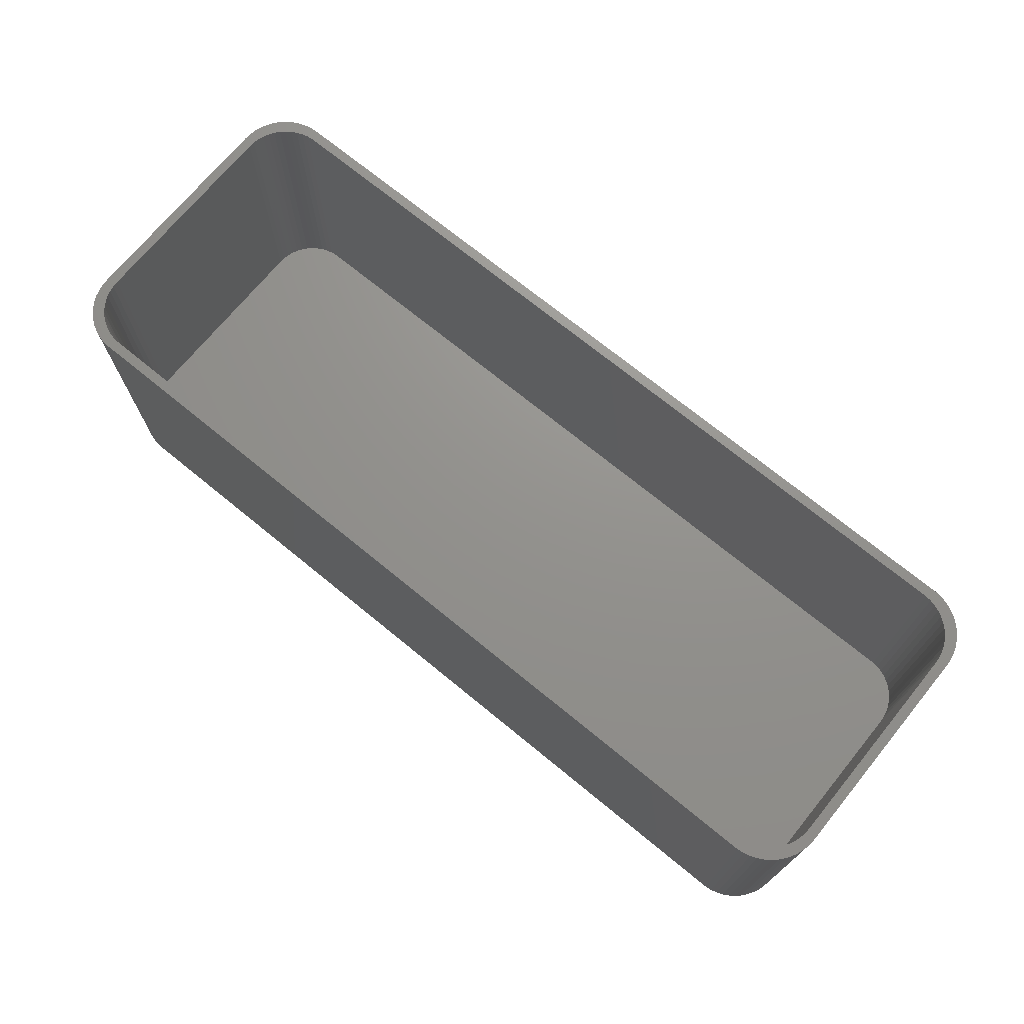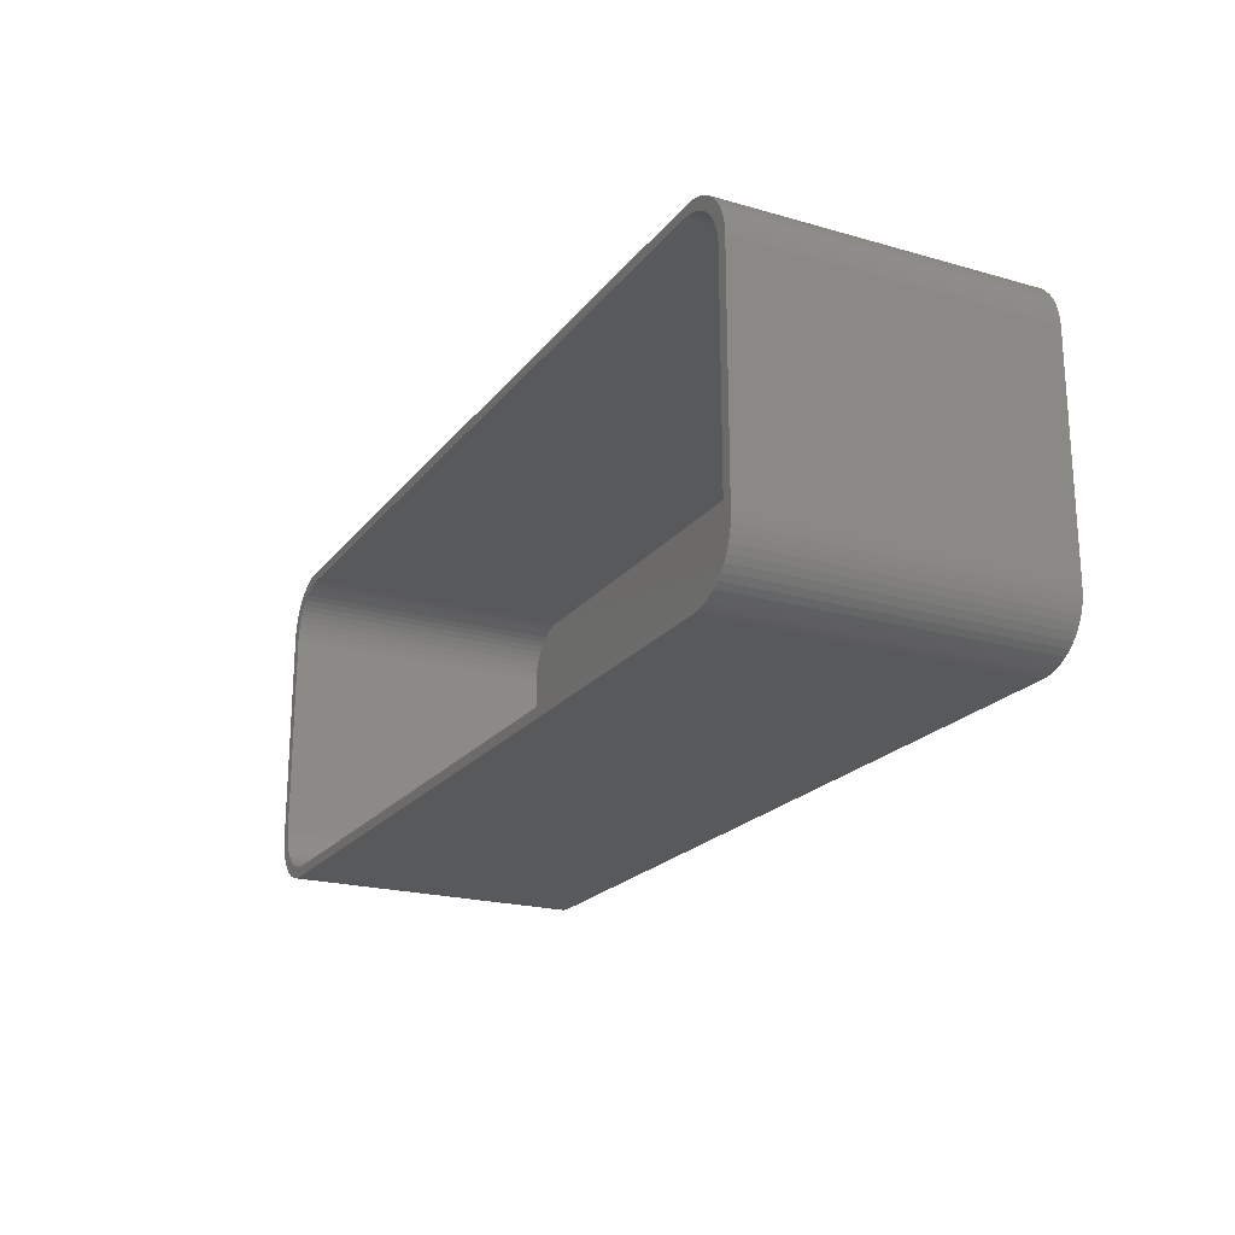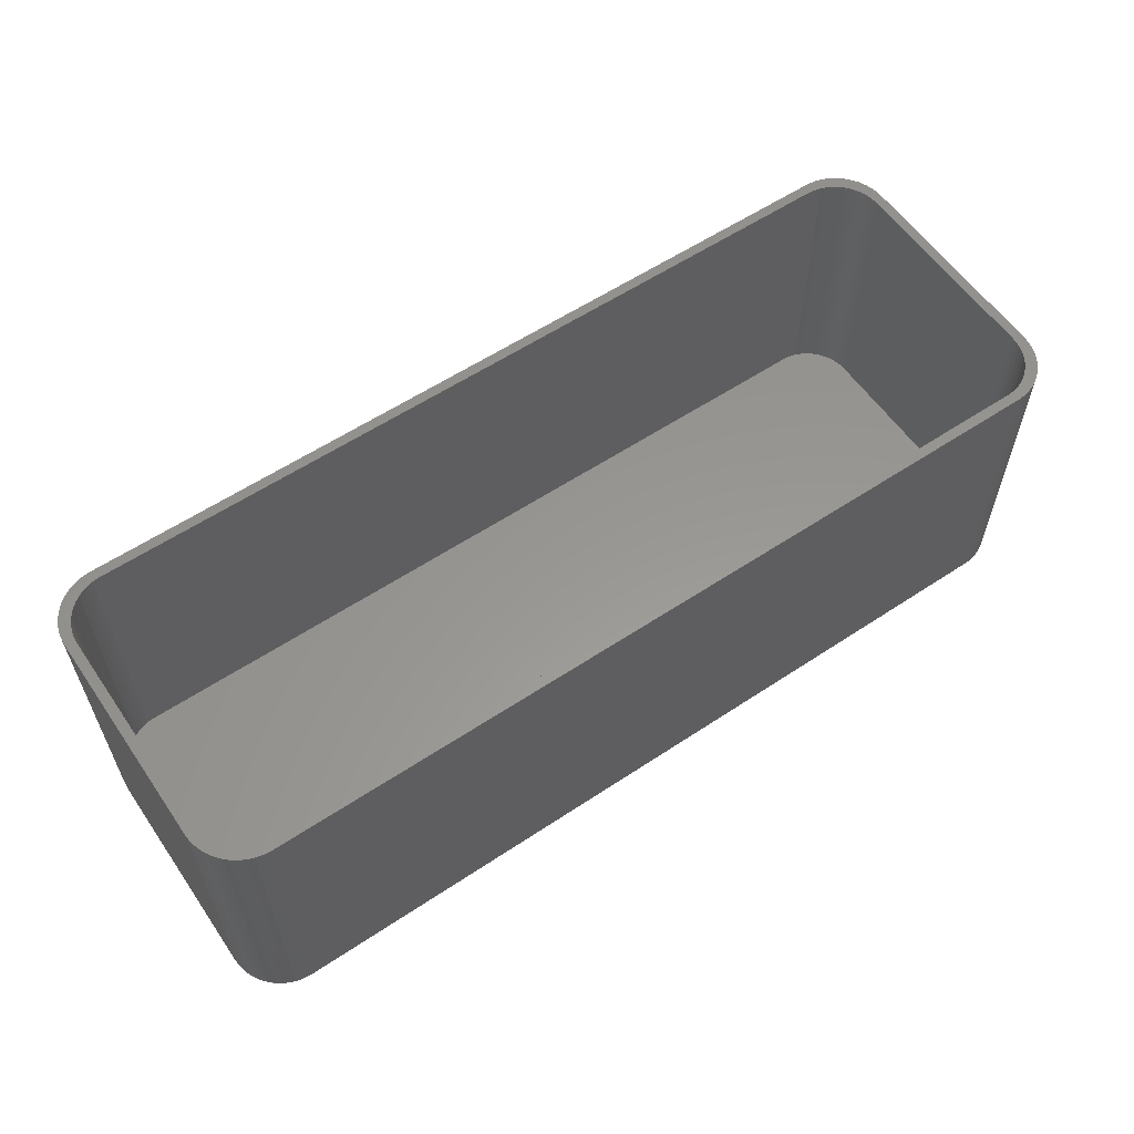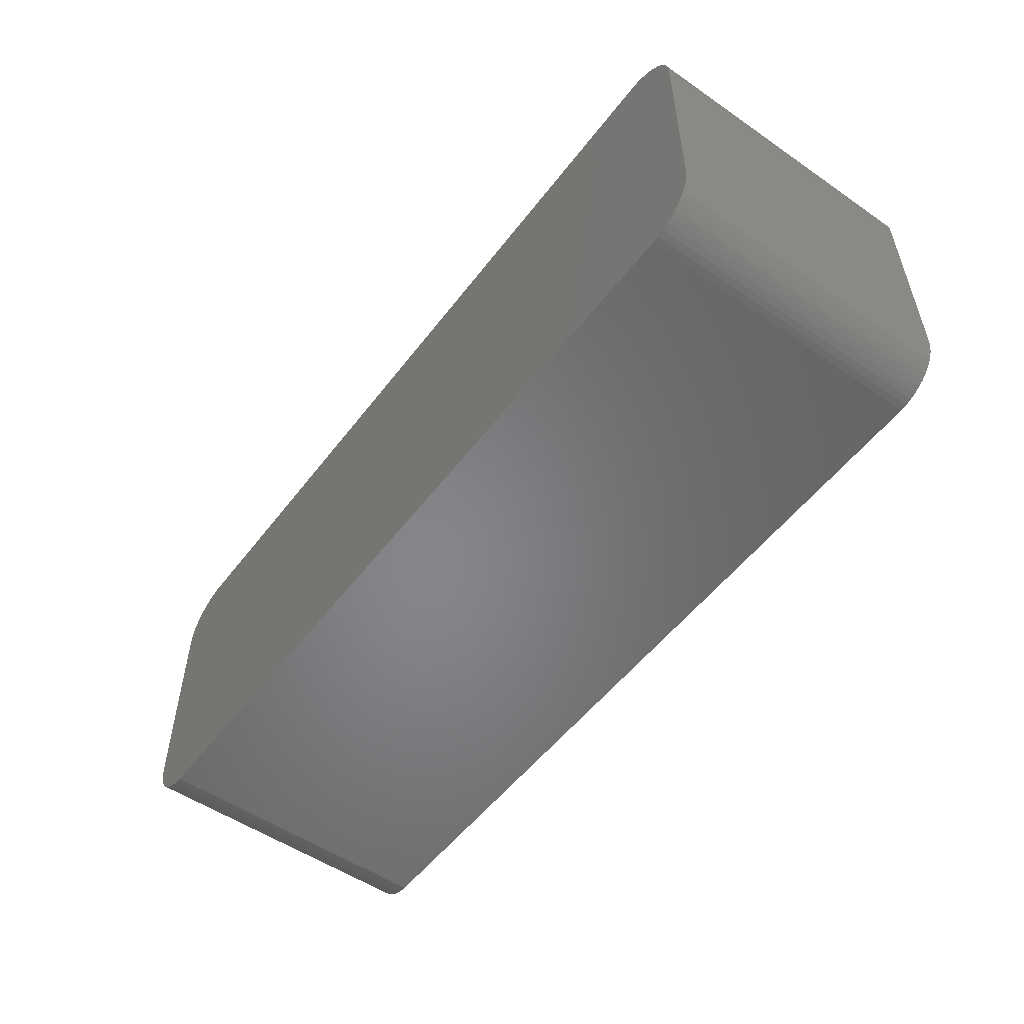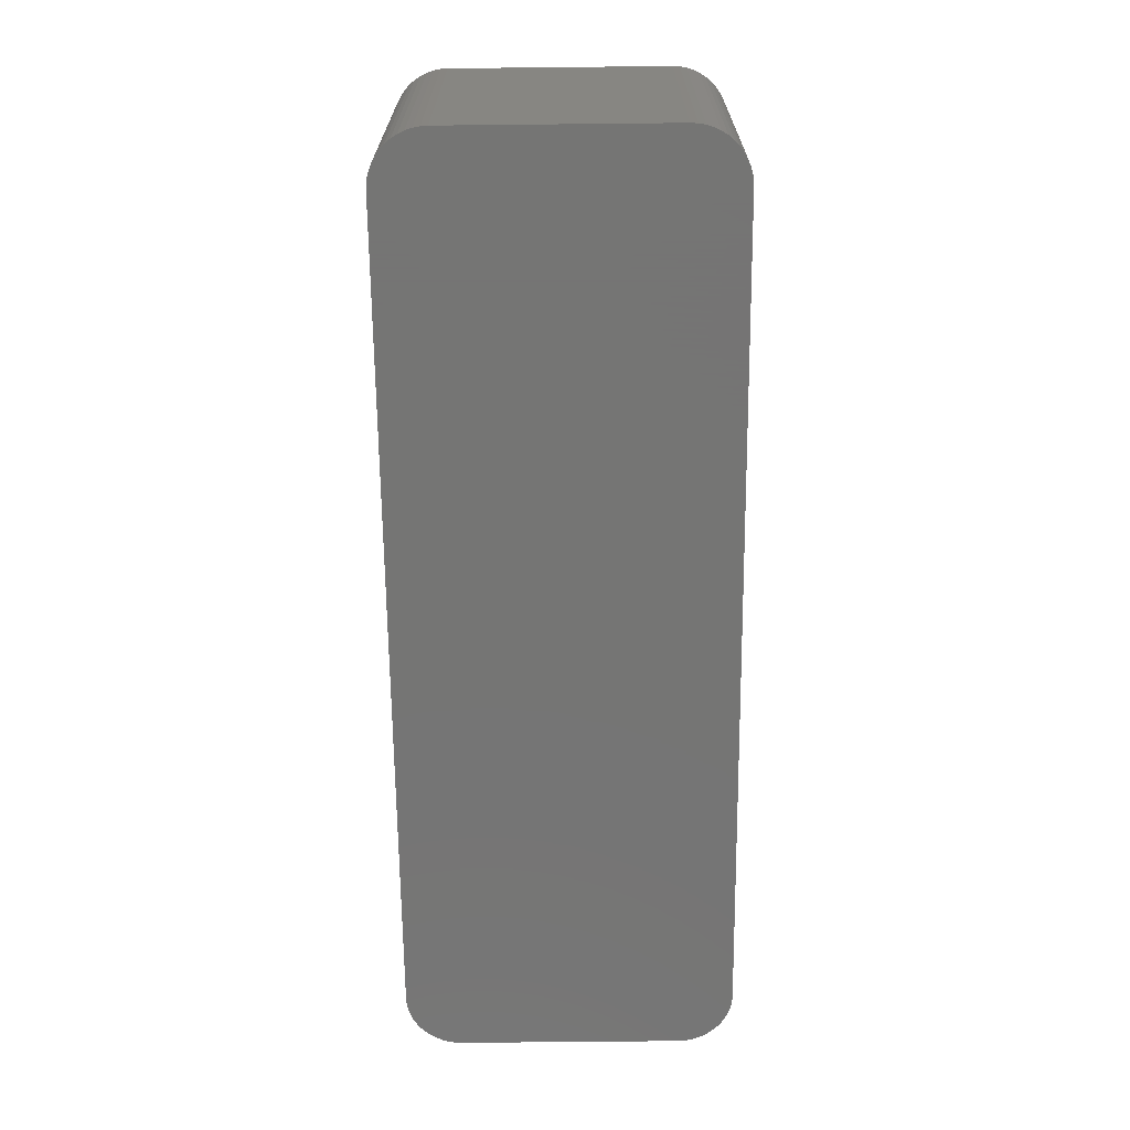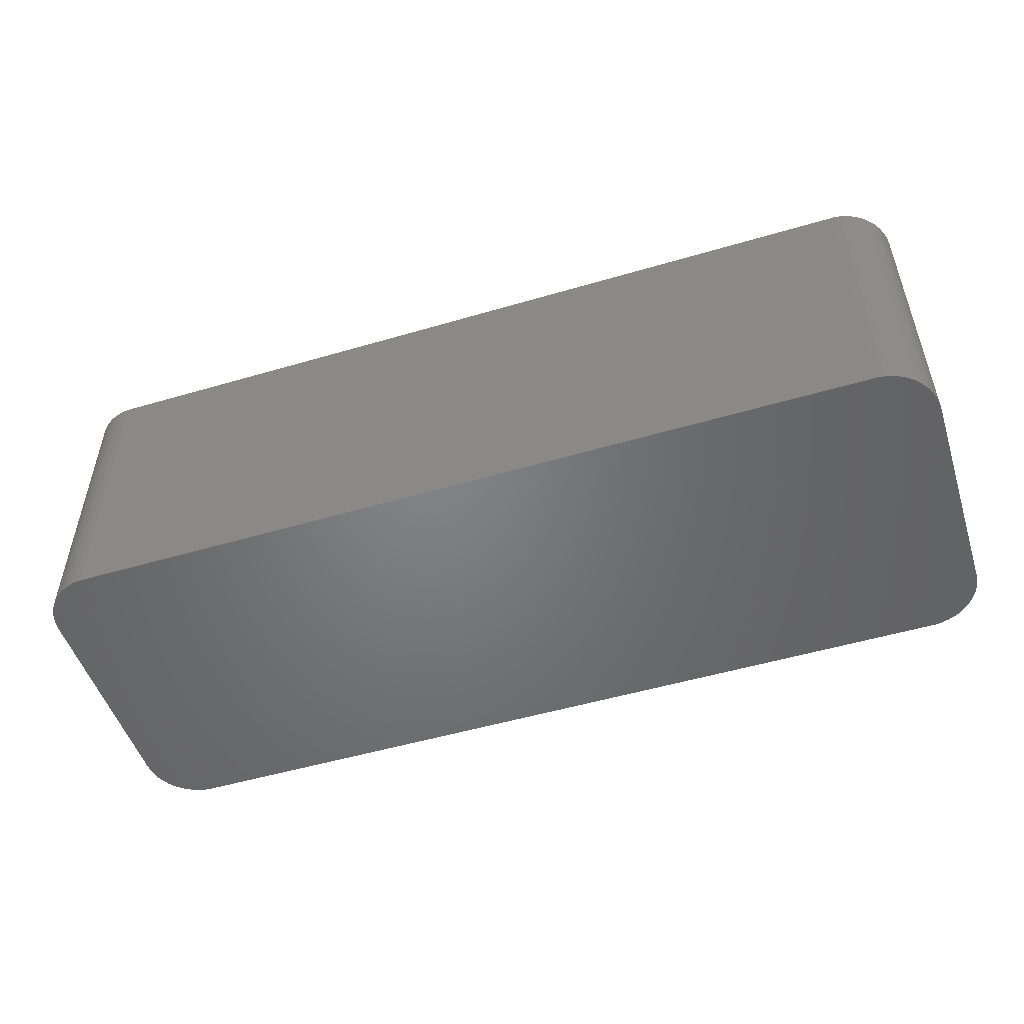
<metadata>
{"format":"stl","ext":"stl","renderer":"f3d","projection":"perspective","resolution":1024,"background":"white","views":[{"elev":71.6,"azim":-140.7,"up":"+Z"},{"elev":-21.1,"azim":63.0,"up":"+Y"},{"elev":58.7,"azim":145.6,"up":"+Z"},{"elev":-53.0,"azim":-126.4,"up":"+Y"},{"elev":-67.1,"azim":90.6,"up":"+Z"},{"elev":-51.1,"azim":-162.2,"up":"+Z"}]}
</metadata>
<code>
# stl→obj: 208 verts, 412 faces
v -46.5 -26 0
v -46.5 -4 30
v -46.5 -4 0
v -46.5 -26 30
v 46.5 -4 30
v 46.46 -3.311 0
v 46.46 -3.311 30
v 46.5 -4 0
v 43.34 0.9765 0
v 42.7 1.231 30
v 43.34 0.9765 30
v 42.7 1.231 0
v 45.46 -3.873 30
v 45.5 -4.5 30
v 46.5 -26 30
v 45.34 -3.257 30
v 46.33 -2.632 30
v 45.5 -25.5 30
v 45.15 -2.659 30
v 46.11 -1.975 30
v 45.46 -26.13 30
v 44.88 -2.091 30
v 45.82 -1.35 30
v 46.46 -26.69 30
v 45.34 -26.74 30
v 44.55 -1.561 30
v 45.45 -0.7672 30
v 44.14 -1.077 30
v 45.01 -0.235 30
v 44.51 0.2378 30
v 43.69 -0.6474 30
v 43.95 0.6438 30
v 43.18 -0.2784 30
v 42.63 0.02413 30
v 42.05 0.2553 30
v 42.03 1.403 30
v 41.44 0.4114 30
v 41.35 1.489 30
v 40.81 0.4901 30
v -40.81 0.4901 30
v -41.35 1.489 30
v -41.44 0.4114 30
v -42.03 1.403 30
v -42.05 0.2553 30
v -42.7 1.231 30
v -42.63 0.02413 30
v -43.34 0.9765 30
v -43.18 -0.2784 30
v -43.95 0.6438 30
v -43.69 -0.6474 30
v -44.51 0.2378 30
v -44.14 -1.077 30
v -45.01 -0.235 30
v -45.45 -0.7672 30
v -44.55 -1.561 30
v -45.82 -1.35 30
v -44.88 -2.091 30
v -46.11 -1.975 30
v -45.15 -2.659 30
v -46.33 -2.632 30
v -46.46 -3.311 30
v -45.34 -3.257 30
v 46.33 -27.37 30
v 45.15 -27.34 30
v 46.11 -28.02 30
v 44.88 -27.91 30
v 45.82 -28.65 30
v 44.55 -28.44 30
v 45.45 -29.23 30
v 44.14 -28.92 30
v 45.01 -29.77 30
v 44.51 -30.24 30
v 43.69 -29.35 30
v 43.95 -30.64 30
v 43.18 -29.72 30
v 43.34 -30.98 30
v 42.63 -30.02 30
v 42.7 -31.23 30
v 42.05 -30.26 30
v 42.03 -31.4 30
v 41.44 -30.41 30
v 41.35 -31.49 30
v 40.81 -30.49 30
v -40.81 -30.49 30
v -41.35 -31.49 30
v -41.44 -30.41 30
v -42.03 -31.4 30
v -42.05 -30.26 30
v -42.7 -31.23 30
v -42.63 -30.02 30
v -43.34 -30.98 30
v -43.18 -29.72 30
v -43.95 -30.64 30
v -43.69 -29.35 30
v -44.51 -30.24 30
v -44.14 -28.92 30
v -45.45 -29.23 30
v -44.55 -28.44 30
v -45.82 -28.65 30
v -44.88 -27.91 30
v -45.01 -29.77 30
v -46.11 -28.02 30
v -45.15 -27.34 30
v -46.33 -27.37 30
v -45.34 -26.74 30
v -46.46 -26.69 30
v -45.46 -26.13 30
v -45.5 -25.5 30
v -45.5 -4.5 30
v -45.46 -3.873 30
v -41.35 -31.49 0
v 41.35 -31.49 0
v -41.35 1.489 0
v -42.03 1.403 0
v -45.01 -29.77 0
v -44.51 -30.24 0
v 46.5 -26 0
v 46.46 -26.69 0
v 44.51 -30.24 0
v 45.01 -29.77 0
v 42.03 1.403 0
v 41.35 1.489 0
v -46.46 -26.69 0
v 46.33 -27.37 0
v 46.11 -28.02 0
v 45.82 -28.65 0
v 46.33 -2.632 0
v 45.45 -29.23 0
v 46.11 -1.975 0
v 45.82 -1.35 0
v 45.45 -0.7672 0
v 43.95 -30.64 0
v 45.01 -0.235 0
v 43.34 -30.98 0
v 44.51 0.2378 0
v 42.7 -31.23 0
v 43.95 0.6438 0
v 42.03 -31.4 0
v -42.03 -31.4 0
v -42.7 -31.23 0
v -43.34 -30.98 0
v -43.95 -30.64 0
v -42.7 1.231 0
v -43.34 0.9765 0
v -43.95 0.6438 0
v -45.45 -29.23 0
v -44.51 0.2378 0
v -45.82 -28.65 0
v -45.01 -0.235 0
v -46.11 -28.02 0
v -45.45 -0.7672 0
v -46.33 -27.37 0
v -45.82 -1.35 0
v -46.11 -1.975 0
v -46.33 -2.632 0
v -46.46 -3.311 0
v -45.5 -4.5 2
v -45.5 -25.5 2
v -45.46 -26.13 2
v 44.55 -1.561 2
v 44.14 -1.077 2
v -45.46 -3.873 2
v -43.69 -29.35 2
v -44.14 -28.92 2
v 40.81 -30.49 2
v -40.81 -30.49 2
v 41.44 -30.41 2
v -42.05 0.2553 2
v -41.44 0.4114 2
v 42.63 0.02413 2
v 43.18 -0.2784 2
v 45.46 -26.13 2
v 45.5 -25.5 2
v 45.5 -4.5 2
v -40.81 0.4901 2
v 40.81 0.4901 2
v -44.14 -1.077 2
v -43.69 -0.6474 2
v -42.05 -30.26 2
v -42.63 -30.02 2
v 45.34 -3.257 2
v 45.15 -2.659 2
v 41.44 0.4114 2
v -45.15 -2.659 2
v -45.34 -3.257 2
v -42.63 0.02413 2
v 45.46 -3.873 2
v 44.88 -2.091 2
v 45.34 -26.74 2
v 45.15 -27.34 2
v 44.88 -27.91 2
v 43.69 -0.6474 2
v 44.55 -28.44 2
v 44.14 -28.92 2
v 43.69 -29.35 2
v 42.05 0.2553 2
v 43.18 -29.72 2
v 42.63 -30.02 2
v 42.05 -30.26 2
v -41.44 -30.41 2
v -43.18 -0.2784 2
v -43.18 -29.72 2
v -44.55 -1.561 2
v -44.88 -2.091 2
v -44.55 -28.44 2
v -44.88 -27.91 2
v -45.15 -27.34 2
v -45.34 -26.74 2
f 1 2 3
f 2 1 4
f 5 6 7
f 6 5 8
f 9 10 11
f 10 9 12
f 13 5 7
f 5 14 15
f 16 7 17
f 18 15 14
f 19 17 20
f 21 15 18
f 22 20 23
f 15 21 24
f 25 24 21
f 5 13 14
f 26 23 27
f 7 16 13
f 17 19 16
f 28 27 29
f 20 22 19
f 23 26 22
f 28 29 30
f 27 28 26
f 31 30 32
f 30 31 28
f 33 32 11
f 32 33 31
f 34 11 10
f 11 34 33
f 10 35 34
f 36 35 10
f 36 37 35
f 38 37 36
f 38 39 37
f 38 40 39
f 41 40 38
f 41 42 40
f 43 42 41
f 43 44 42
f 45 44 43
f 44 45 46
f 47 46 45
f 46 47 48
f 49 48 47
f 48 49 50
f 51 50 49
f 50 51 52
f 53 52 51
f 54 52 53
f 52 54 55
f 56 55 54
f 55 56 57
f 58 57 56
f 57 58 59
f 60 59 58
f 61 62 60
f 59 60 62
f 24 25 63
f 64 63 25
f 63 64 65
f 66 65 64
f 65 66 67
f 68 67 66
f 67 68 69
f 70 69 68
f 69 70 71
f 71 70 72
f 73 72 70
f 72 73 74
f 75 74 73
f 74 75 76
f 77 76 75
f 76 77 78
f 79 78 77
f 79 80 78
f 81 80 79
f 81 82 80
f 83 82 81
f 84 82 83
f 84 85 82
f 86 85 84
f 86 87 85
f 88 87 86
f 89 88 90
f 88 89 87
f 91 90 92
f 90 91 89
f 93 92 94
f 92 93 91
f 95 94 96
f 94 95 93
f 97 96 98
f 99 98 100
f 96 101 95
f 102 100 103
f 104 103 105
f 96 97 101
f 106 105 107
f 4 107 108
f 98 99 97
f 109 2 108
f 62 61 110
f 4 108 2
f 2 110 61
f 107 4 106
f 110 2 109
f 100 102 99
f 103 104 102
f 105 106 104
f 111 82 85
f 82 111 112
f 113 43 41
f 43 113 114
f 115 95 101
f 95 115 116
f 24 117 15
f 117 24 118
f 119 71 72
f 71 119 120
f 15 8 5
f 8 15 117
f 121 38 36
f 38 121 122
f 122 41 38
f 41 122 113
f 123 4 1
f 4 123 106
f 112 117 118
f 117 112 8
f 112 118 124
f 122 8 112
f 112 124 125
f 8 122 6
f 112 125 126
f 6 122 127
f 112 126 128
f 127 122 129
f 112 128 120
f 129 122 130
f 112 120 119
f 130 122 131
f 112 119 132
f 131 122 133
f 112 132 134
f 133 122 135
f 112 134 136
f 135 122 137
f 112 136 138
f 137 122 9
f 9 122 12
f 12 122 121
f 111 122 112
f 111 113 122
f 1 111 139
f 111 1 113
f 1 139 140
f 3 113 1
f 1 140 141
f 113 3 114
f 1 141 142
f 114 3 143
f 1 142 116
f 143 3 144
f 1 116 115
f 144 3 145
f 1 115 146
f 145 3 147
f 1 146 148
f 147 3 149
f 1 148 150
f 149 3 151
f 1 150 152
f 151 3 153
f 1 152 123
f 153 3 154
f 154 3 155
f 155 3 156
f 139 85 87
f 85 139 111
f 112 80 82
f 80 112 138
f 63 118 24
f 118 63 124
f 7 127 17
f 127 7 6
f 27 133 29
f 133 27 131
f 155 58 154
f 58 155 60
f 147 53 51
f 53 147 149
f 152 106 123
f 106 152 104
f 115 97 146
f 97 115 101
f 148 102 150
f 102 148 99
f 116 93 95
f 93 116 142
f 141 89 91
f 89 141 140
f 71 128 69
f 128 71 120
f 17 129 20
f 129 17 127
f 23 131 27
f 131 23 130
f 20 130 23
f 130 20 129
f 133 30 29
f 30 133 135
f 3 61 156
f 61 3 2
f 143 47 45
f 47 143 144
f 114 45 43
f 45 114 143
f 150 104 152
f 104 150 102
f 146 99 148
f 99 146 97
f 142 91 93
f 91 142 141
f 140 87 89
f 87 140 139
f 65 124 63
f 124 65 125
f 138 78 80
f 78 138 136
f 12 36 10
f 36 12 121
f 137 11 32
f 11 137 9
f 156 60 155
f 60 156 61
f 154 56 153
f 56 154 58
f 151 53 149
f 53 151 54
f 144 49 47
f 49 144 145
f 145 51 49
f 51 145 147
f 136 76 78
f 76 136 134
f 69 126 67
f 126 69 128
f 135 32 30
f 32 135 137
f 153 54 151
f 54 153 56
f 132 72 74
f 72 132 119
f 134 74 76
f 74 134 132
f 67 125 65
f 125 67 126
f 108 157 109
f 157 108 158
f 107 158 108
f 158 107 159
f 160 28 161
f 28 160 26
f 109 162 110
f 162 109 157
f 163 96 94
f 96 163 164
f 165 84 83
f 84 165 166
f 167 83 81
f 83 167 165
f 168 42 44
f 42 168 169
f 170 33 34
f 33 170 171
f 172 18 173
f 18 172 21
f 173 14 174
f 14 173 18
f 169 40 42
f 40 169 175
f 175 39 40
f 39 175 176
f 177 50 52
f 50 177 178
f 179 90 88
f 90 179 180
f 181 19 182
f 19 181 16
f 176 37 39
f 37 176 183
f 62 184 59
f 184 62 185
f 186 44 46
f 44 186 168
f 176 174 187
f 174 176 173
f 176 187 181
f 165 173 176
f 176 181 182
f 173 165 172
f 176 182 188
f 172 165 189
f 176 188 160
f 189 165 190
f 176 160 161
f 190 165 191
f 176 161 192
f 191 165 193
f 176 192 171
f 193 165 194
f 176 171 170
f 194 165 195
f 176 170 196
f 195 165 197
f 176 196 183
f 197 165 198
f 198 165 199
f 199 165 167
f 175 165 176
f 175 166 165
f 157 175 169
f 175 157 166
f 157 169 168
f 158 166 157
f 157 168 186
f 166 158 200
f 157 186 201
f 200 158 179
f 157 201 178
f 179 158 180
f 157 178 177
f 180 158 202
f 157 177 203
f 202 158 163
f 157 203 204
f 163 158 164
f 157 204 184
f 164 158 205
f 157 184 185
f 205 158 206
f 157 185 162
f 206 158 207
f 207 158 208
f 208 158 159
f 103 208 105
f 208 103 207
f 202 94 92
f 94 202 163
f 200 88 86
f 88 200 179
f 187 16 181
f 16 187 13
f 174 13 187
f 13 174 14
f 182 22 188
f 22 182 19
f 188 26 160
f 26 188 22
f 196 34 35
f 34 196 170
f 194 68 193
f 68 194 70
f 190 25 189
f 25 190 64
f 199 81 79
f 81 199 167
f 110 185 62
f 185 110 162
f 201 46 48
f 46 201 186
f 178 48 50
f 48 178 201
f 105 159 107
f 159 105 208
f 166 86 84
f 86 166 200
f 171 31 33
f 31 171 192
f 192 28 31
f 28 192 161
f 183 35 37
f 35 183 196
f 191 64 190
f 64 191 66
f 193 66 191
f 66 193 68
f 189 21 172
f 21 189 25
f 194 73 70
f 73 194 195
f 198 79 77
f 79 198 199
f 55 177 52
f 177 55 203
f 96 205 98
f 205 96 164
f 180 92 90
f 92 180 202
f 195 75 73
f 75 195 197
f 197 77 75
f 77 197 198
f 59 204 57
f 204 59 184
f 57 203 55
f 203 57 204
f 98 206 100
f 206 98 205
f 100 207 103
f 207 100 206

</code>
